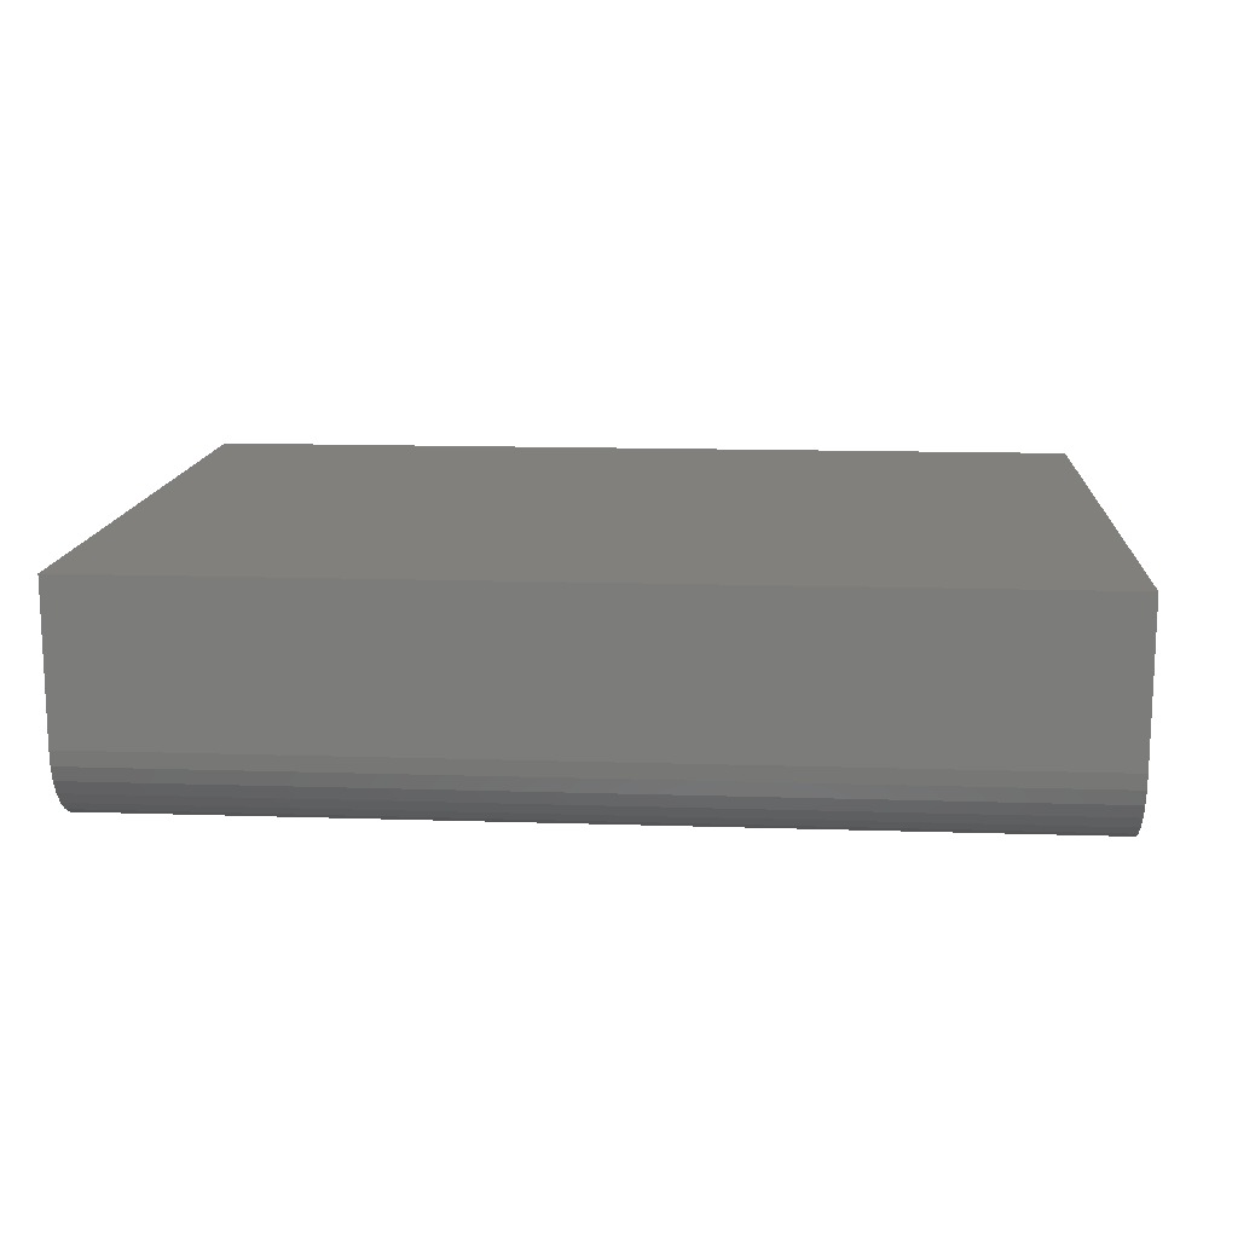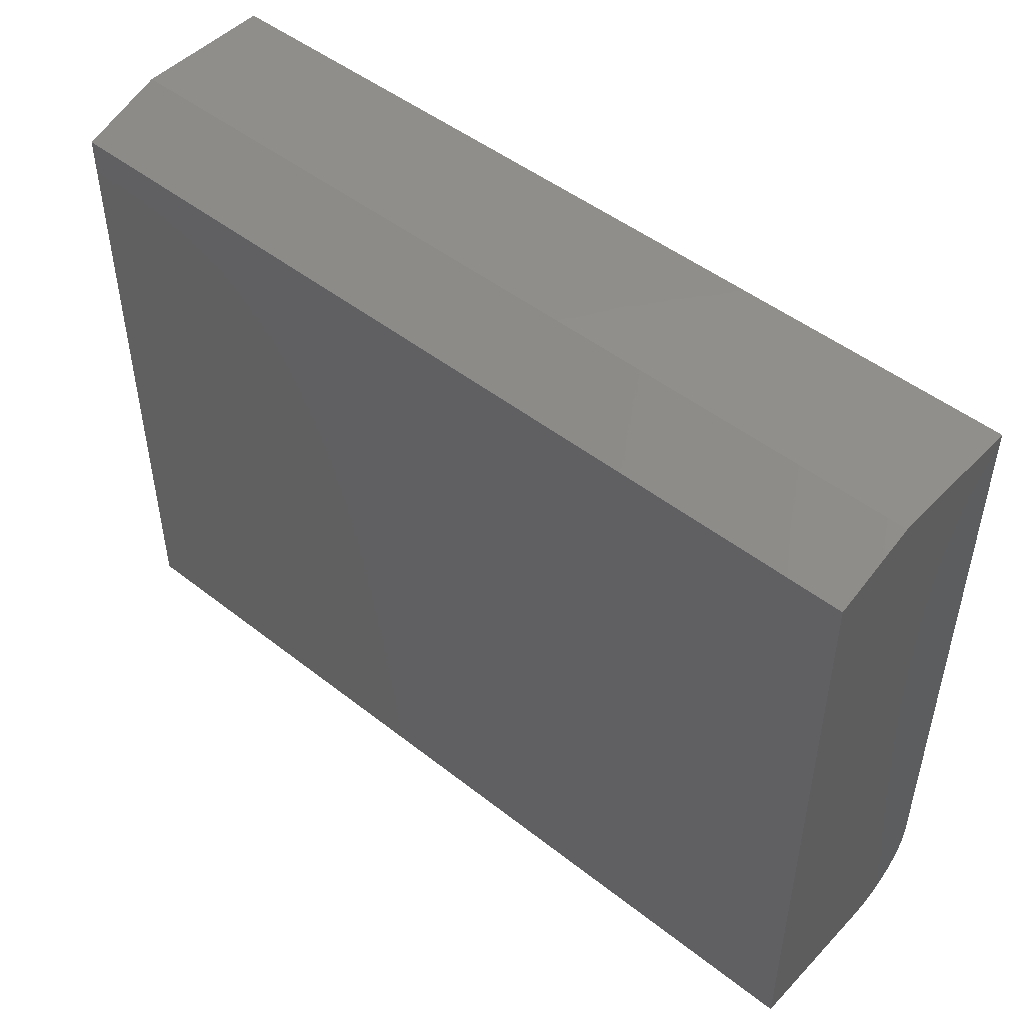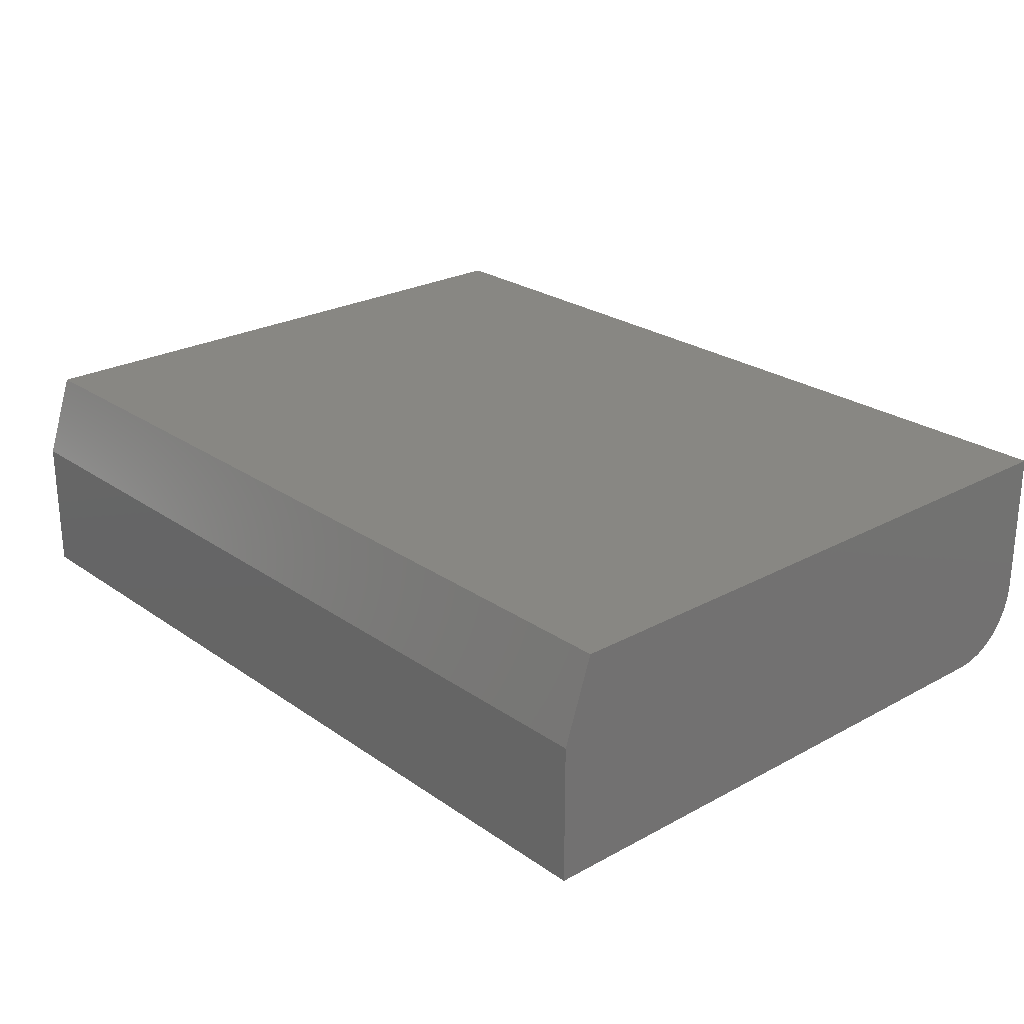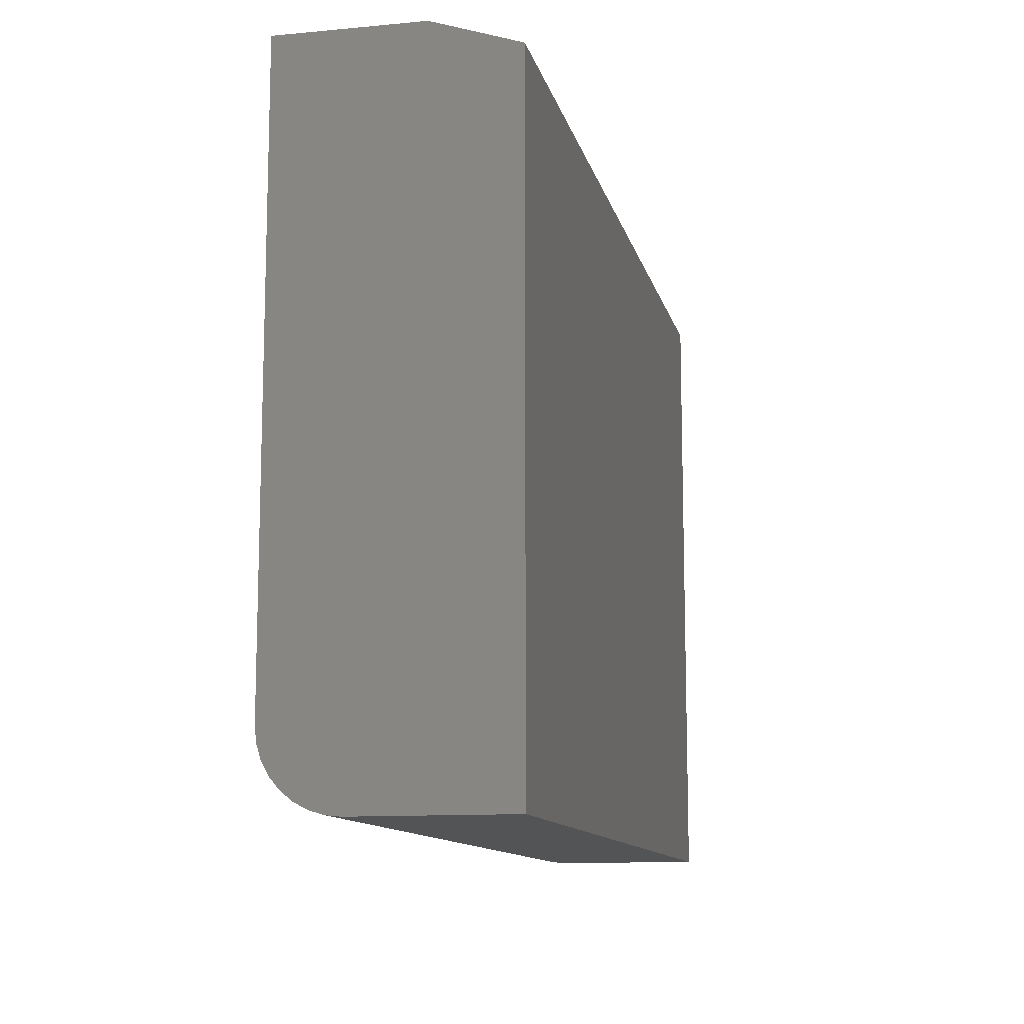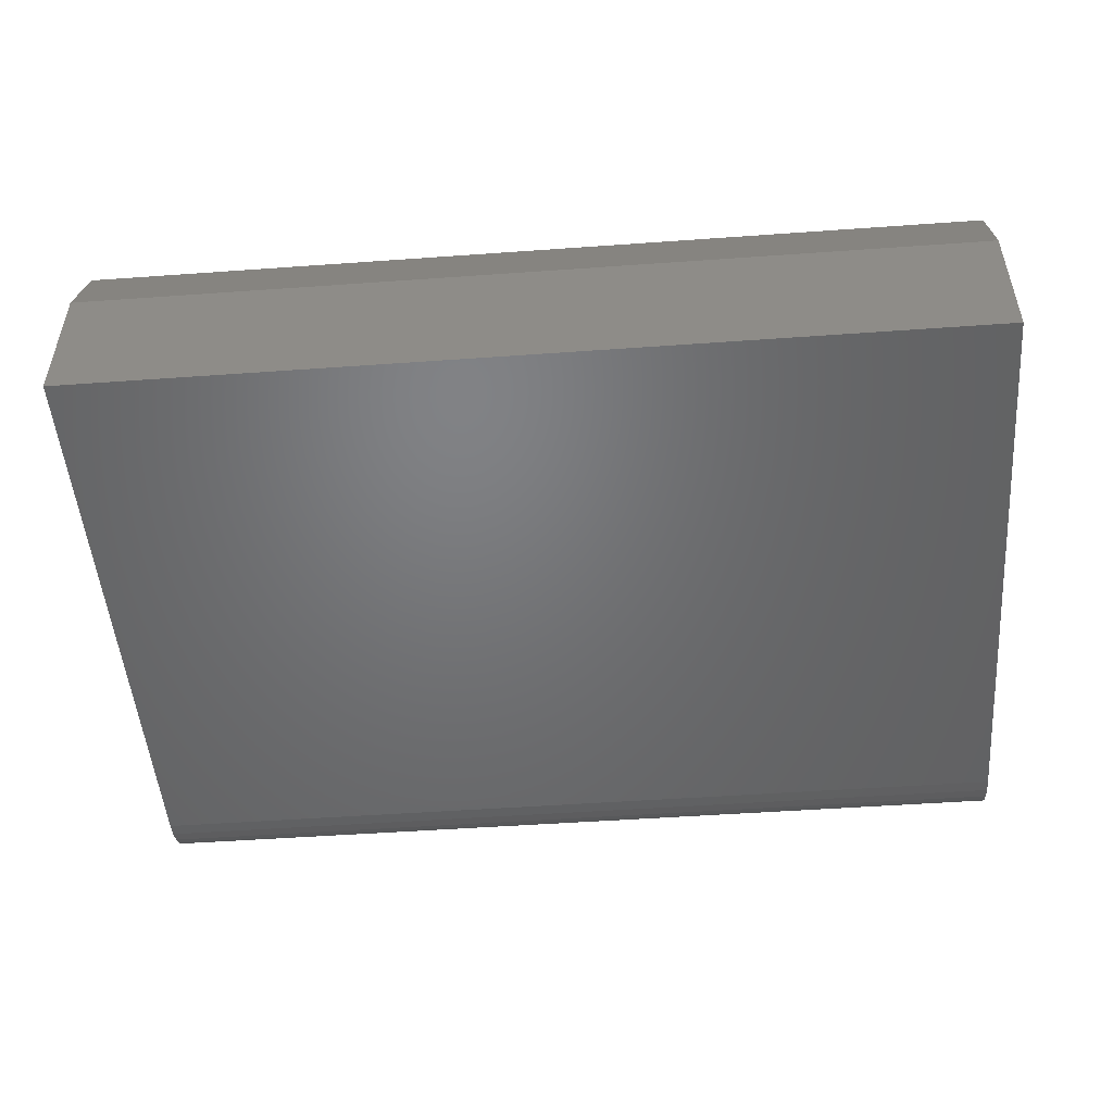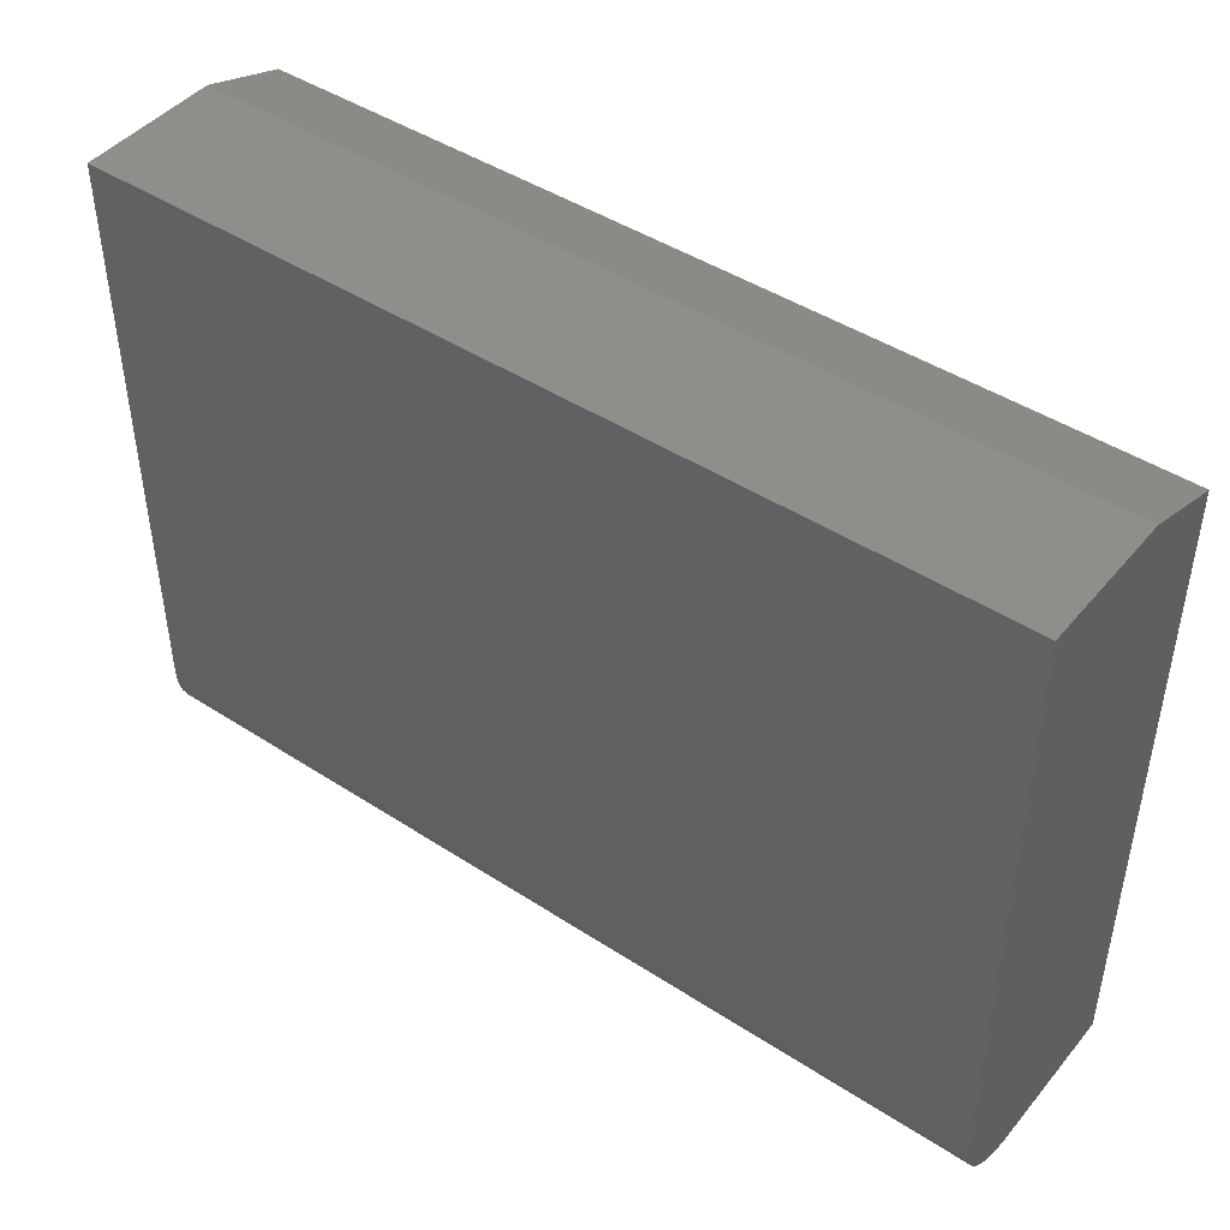
<metadata>
{"format":"stl","ext":"stl","renderer":"f3d","projection":"perspective","resolution":1024,"background":"white","views":[{"elev":13.8,"azim":-175.9,"up":"+Y"},{"elev":48.4,"azim":-138.8,"up":"+Z"},{"elev":24.7,"azim":48.4,"up":"+Y"},{"elev":-11.6,"azim":102.7,"up":"+Z"},{"elev":-50.0,"azim":4.5,"up":"+Y"},{"elev":45.0,"azim":37.0,"up":"+Z"}]}
</metadata>
<code>
# stl→obj: 26 verts, 48 faces
v -0.75 0.1875 0.5117
v -0.75 -0.1875 0.5586
v -0.75 0.04688 0.5586
v -0.75 0.1875 -0.5625
v -0.75 -0.0625 -0.5625
v -0.75 -0.08689 -0.5601
v -0.75 -0.1103 -0.553
v -0.75 -0.1319 -0.5414
v -0.75 -0.1509 -0.5259
v -0.75 -0.1664 -0.5069
v -0.75 -0.178 -0.4853
v -0.75 -0.1851 -0.4619
v -0.75 -0.1875 -0.4375
v 0.75 0.04688 0.5586
v 0.75 -0.1875 0.5586
v 0.75 0.1875 0.5117
v 0.75 -0.1875 -0.4375
v 0.75 -0.1851 -0.4619
v 0.75 -0.178 -0.4853
v 0.75 -0.1664 -0.5069
v 0.75 -0.1509 -0.5259
v 0.75 -0.1319 -0.5414
v 0.75 -0.1103 -0.553
v 0.75 -0.08689 -0.5601
v 0.75 -0.0625 -0.5625
v 0.75 0.1875 -0.5625
f 1 2 3
f 4 5 6
f 4 6 7
f 4 7 8
f 4 8 9
f 4 9 10
f 4 10 11
f 4 11 12
f 4 12 13
f 4 13 2
f 4 2 1
f 14 15 16
f 17 18 19
f 17 19 20
f 17 20 21
f 17 21 22
f 17 22 23
f 17 23 24
f 17 24 25
f 17 25 26
f 17 26 16
f 17 16 15
f 4 1 26
f 26 1 16
f 15 14 2
f 2 14 3
f 14 16 3
f 3 16 1
f 13 17 2
f 2 17 15
f 5 4 25
f 25 4 26
f 5 25 6
f 6 25 24
f 6 24 7
f 7 24 23
f 7 23 8
f 8 23 22
f 8 22 9
f 9 22 21
f 9 21 10
f 10 21 20
f 10 20 11
f 11 20 19
f 11 19 12
f 12 19 18
f 12 18 13
f 13 18 17

</code>
